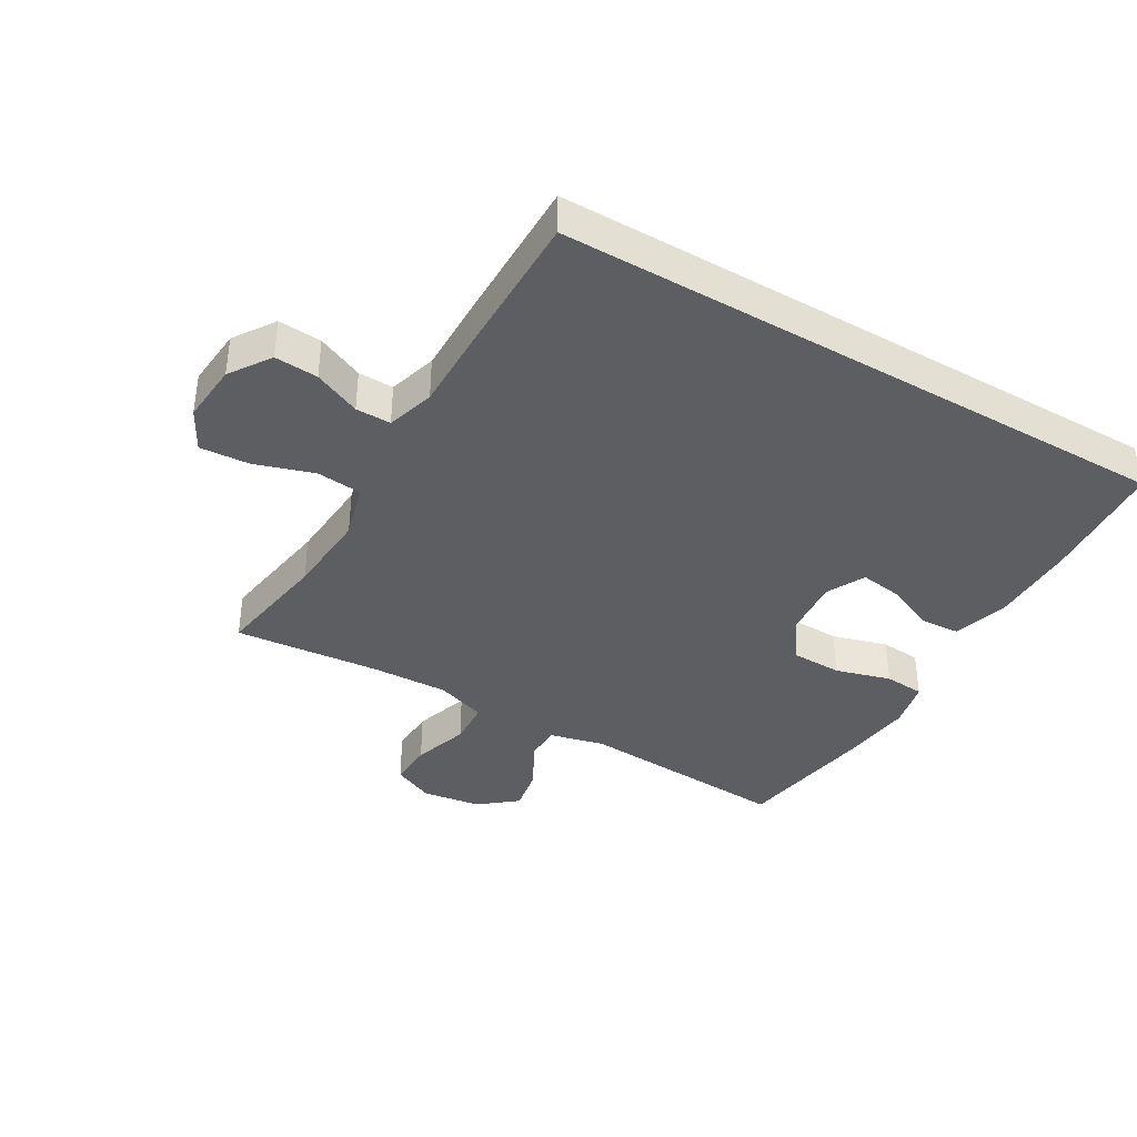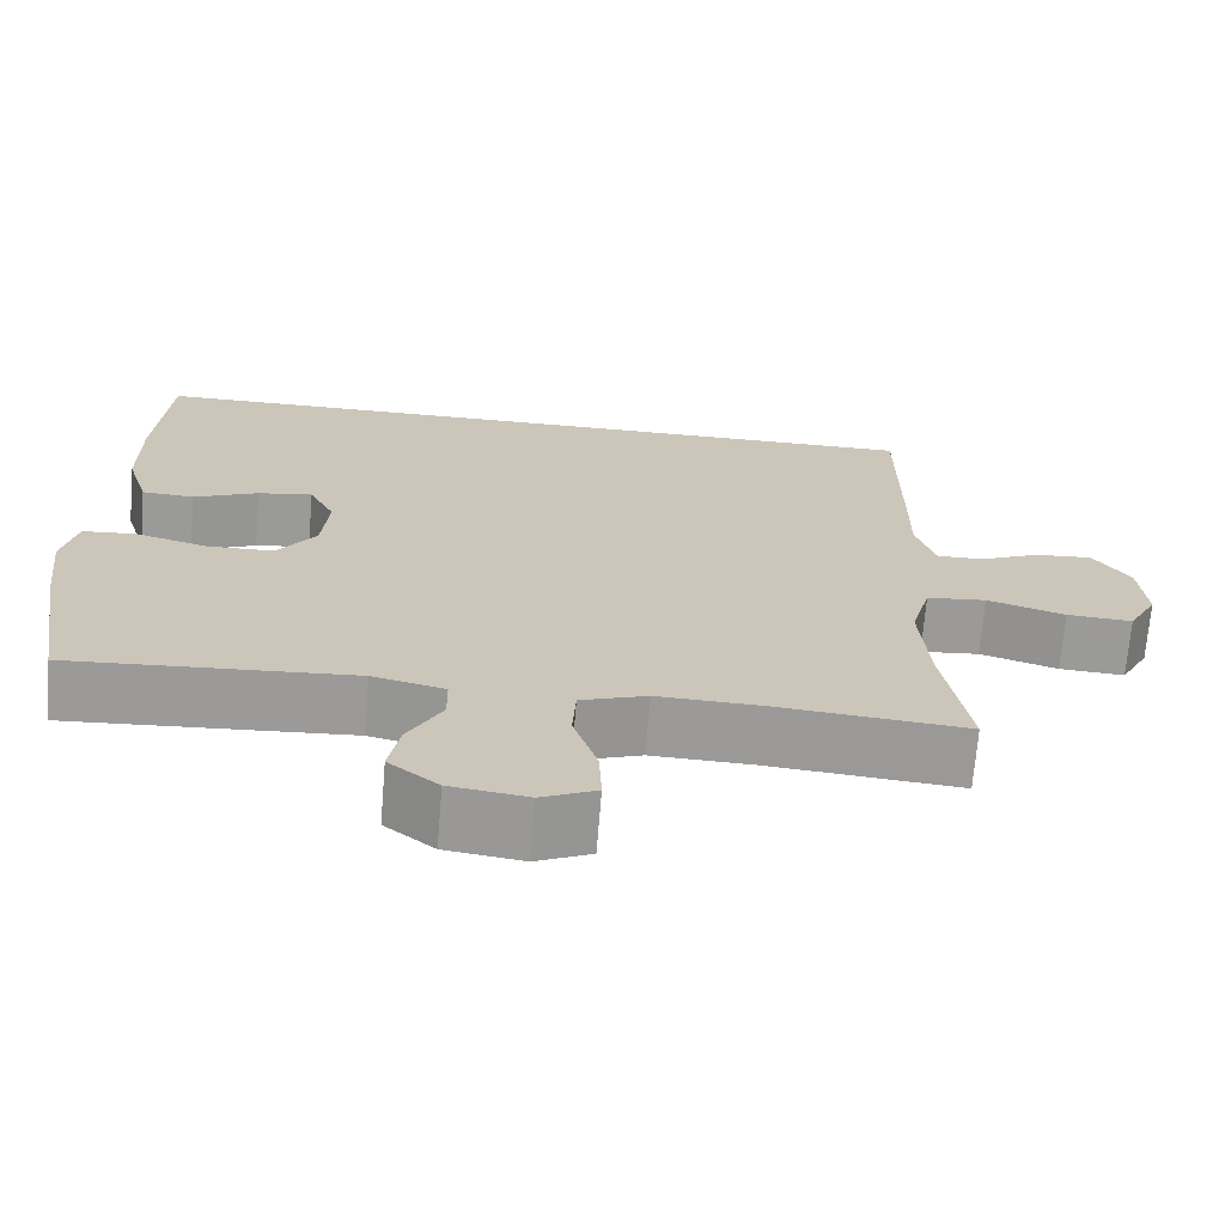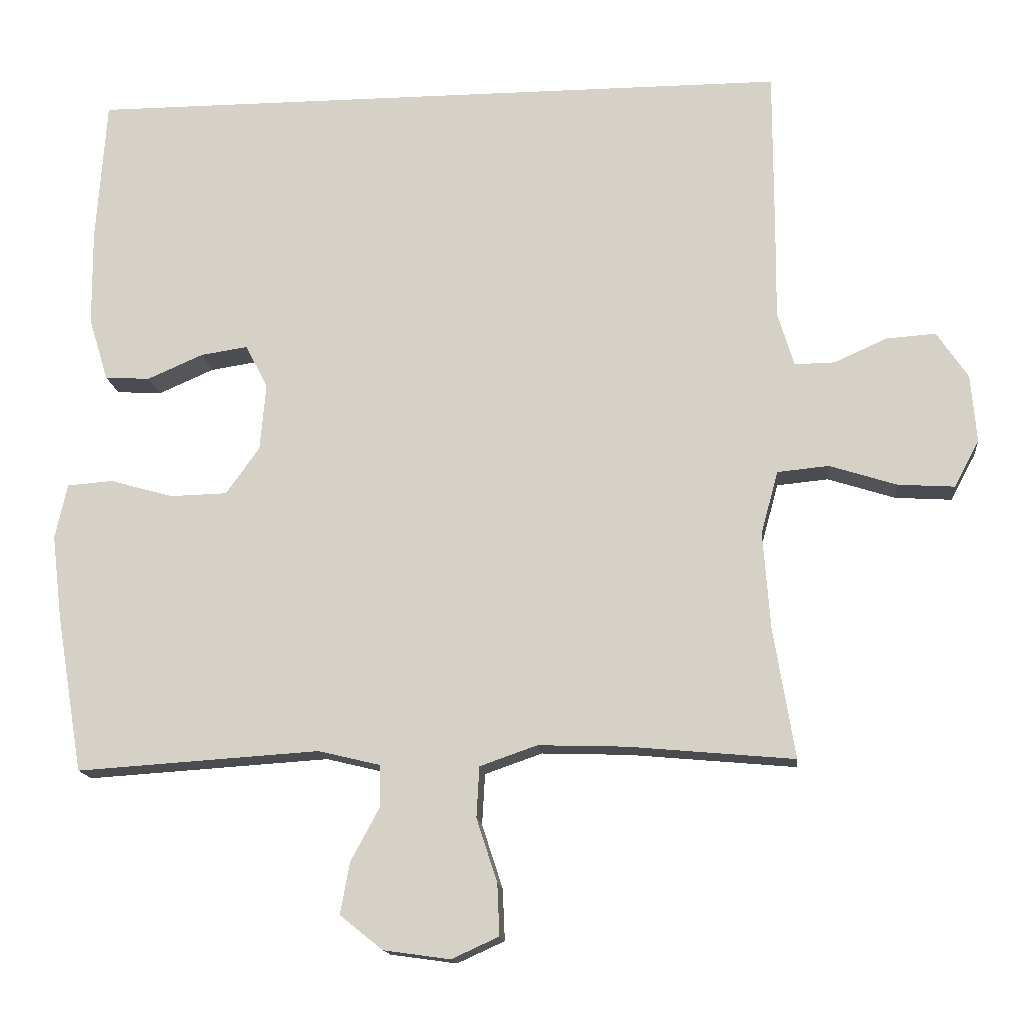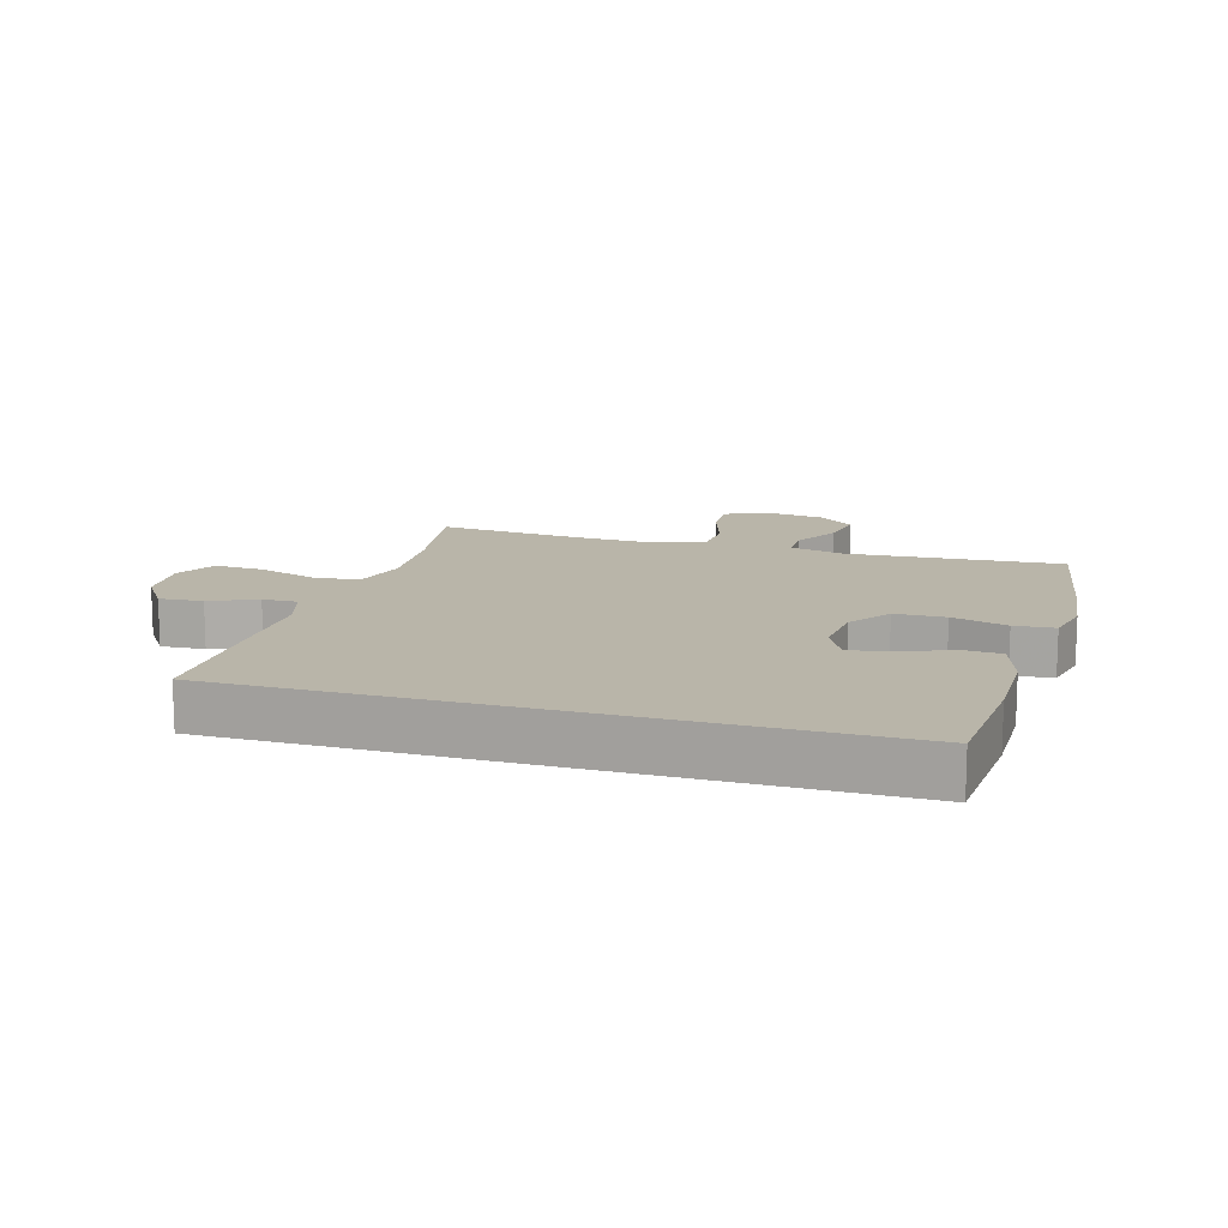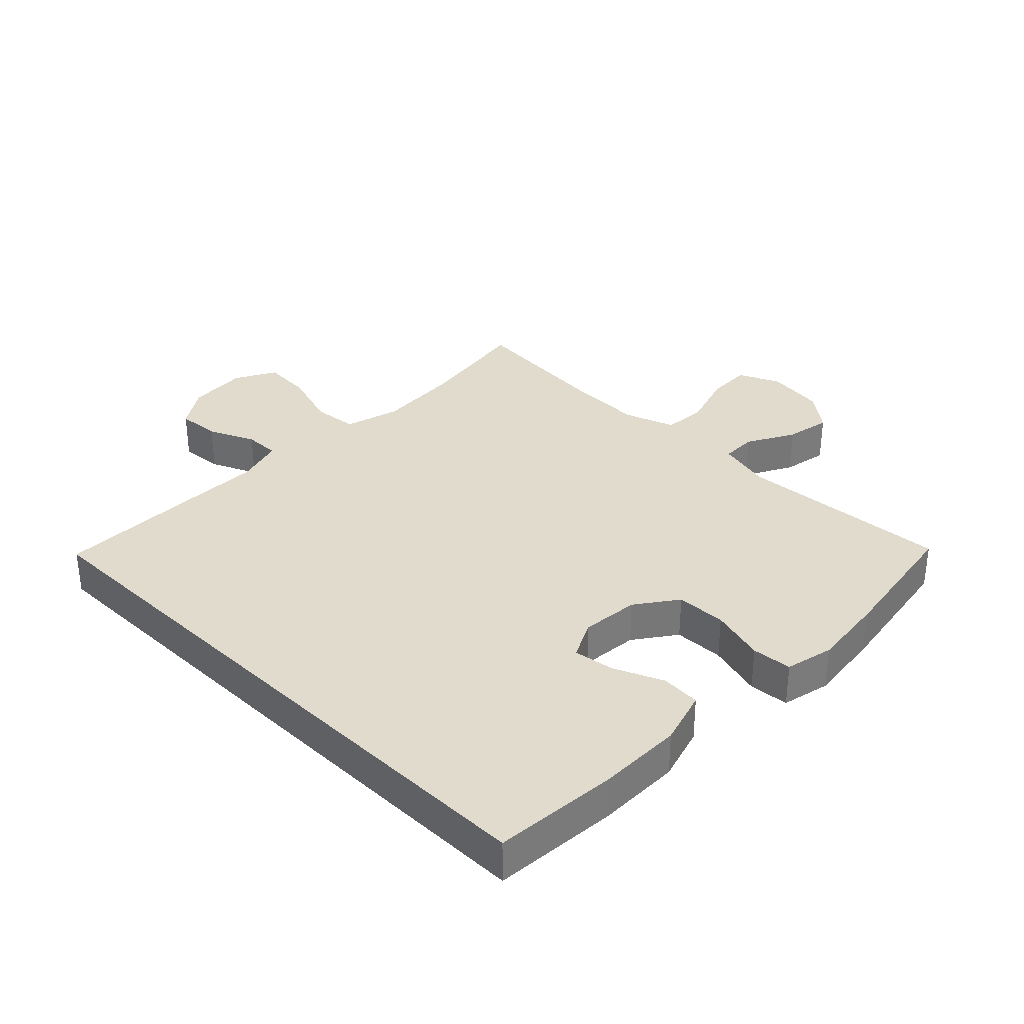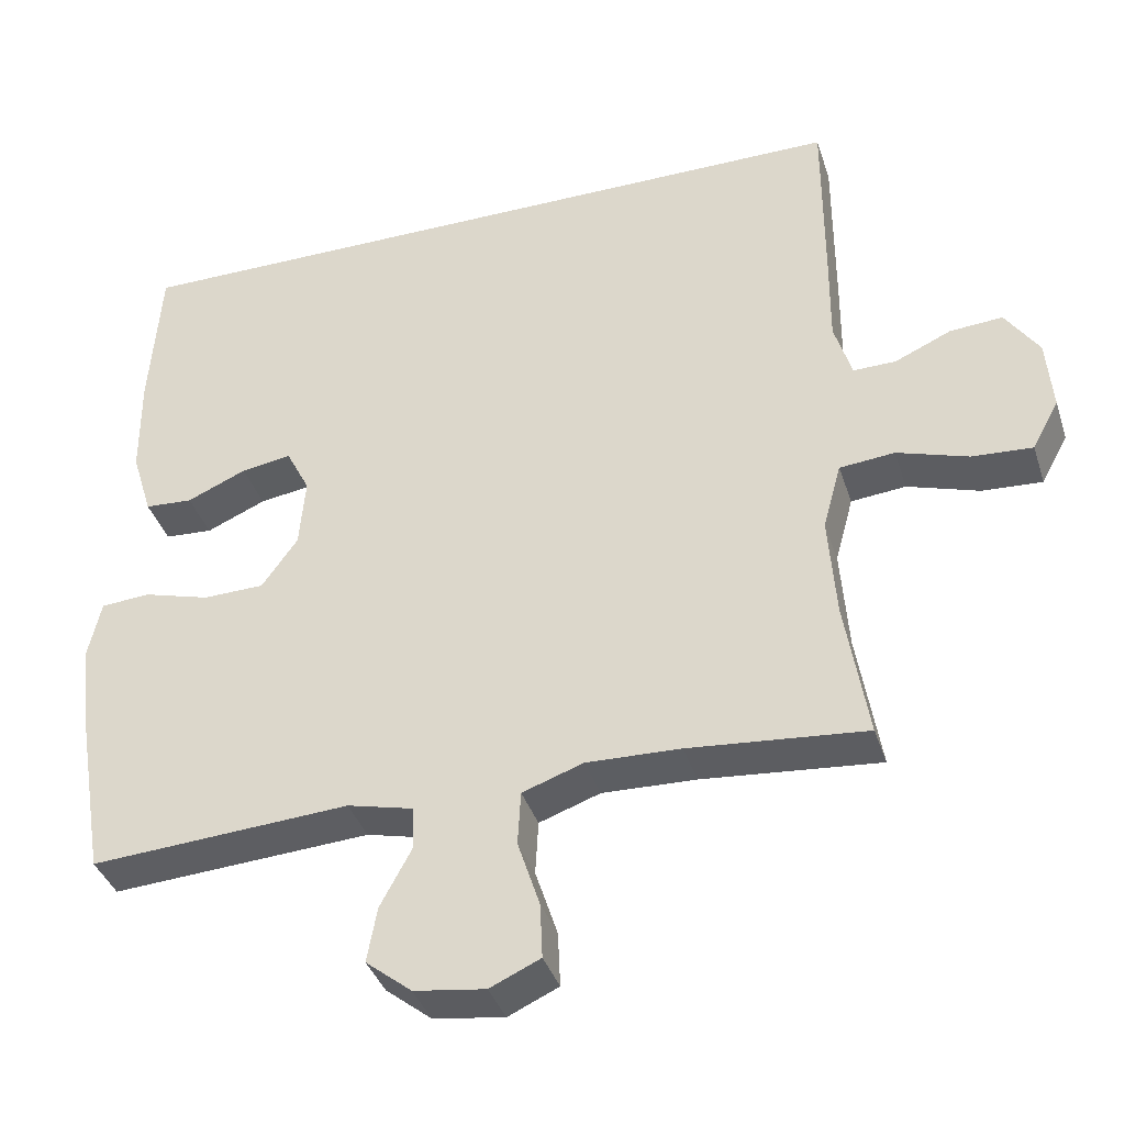
<metadata>
{"format":"obj","ext":"obj","renderer":"f3d","projection":"perspective","resolution":1024,"background":"white","views":[{"elev":-38.7,"azim":-30.2,"up":"+Y"},{"elev":-69.5,"azim":175.4,"up":"+Z"},{"elev":-14.9,"azim":-174.2,"up":"+Z"},{"elev":13.4,"azim":16.6,"up":"+Y"},{"elev":33.3,"azim":44.6,"up":"+Y"},{"elev":-38.1,"azim":-162.8,"up":"+Z"}]}
</metadata>
<code>
v -0.5 0.07 -0.5
v -0.47 0.07 -0.317
v -0.46 0.07 -0.182
v -0.484 0.07 -0.094
v -0.556 0.07 -0.087
v -0.65 0.07 -0.117
v -0.729 0.07 -0.122
v -0.764 0.07 -0.057
v -0.756 0.07 0.038
v -0.712 0.07 0.103
v -0.643 0.07 0.098
v -0.569 0.07 0.065
v -0.513 0.07 0.064
v -0.49 0.07 0.14
v -0.491 0.07 0.259
v -0.491 0.07 0.5
v 0.499 0.07 0.5
v 0.513 0.07 0.3
v 0.512 0.07 0.165
v 0.485 0.07 0.077
v 0.422 0.07 0.073
v 0.344 0.07 0.107
v 0.278 0.07 0.117
v 0.247 0.07 0.056
v 0.255 0.07 -0.037
v 0.302 0.07 -0.103
v 0.382 0.07 -0.105
v 0.47 0.07 -0.08
v 0.534 0.07 -0.085
v 0.551 0.07 -0.162
v 0.537 0.07 -0.279
v 0.5 0.07 -0.5
v 0.16 0.07 -0.478
v 0.073 0.07 -0.499
v 0.072 0.07 -0.556
v 0.113 0.07 -0.632
v 0.126 0.07 -0.704
v 0.066 0.07 -0.752
v -0.027 0.07 -0.765
v -0.093 0.07 -0.735
v -0.09 0.07 -0.663
v -0.061 0.07 -0.574
v -0.065 0.07 -0.503
v -0.145 0.07 -0.475
v -0.268 0.07 -0.479
v -0.5 0 -0.5
v -0.47 0 -0.317
v -0.46 0 -0.182
v -0.484 0 -0.094
v -0.556 0 -0.087
v -0.65 0 -0.117
v -0.729 0 -0.122
v -0.764 0 -0.057
v -0.756 0 0.038
v -0.712 0 0.103
v -0.643 0 0.098
v -0.569 0 0.065
v -0.513 0 0.064
v -0.49 0 0.14
v -0.491 0 0.259
v -0.491 0 0.5
v 0.499 0 0.5
v 0.513 0 0.3
v 0.512 0 0.165
v 0.485 0 0.077
v 0.422 0 0.073
v 0.344 0 0.107
v 0.278 0 0.117
v 0.247 0 0.056
v 0.255 0 -0.037
v 0.302 0 -0.103
v 0.382 0 -0.105
v 0.47 0 -0.08
v 0.534 0 -0.085
v 0.551 0 -0.162
v 0.537 0 -0.279
v 0.5 0 -0.5
v 0.16 0 -0.478
v 0.073 0 -0.499
v 0.072 0 -0.556
v 0.113 0 -0.632
v 0.126 0 -0.704
v 0.066 0 -0.752
v -0.027 0 -0.765
v -0.093 0 -0.735
v -0.09 0 -0.663
v -0.061 0 -0.574
v -0.065 0 -0.503
v -0.145 0 -0.475
v -0.268 0 -0.479
f 39 40 41 42
f 39 42 43
f 38 39 43
f 35 36 37 38
f 34 35 38 43
f 33 34 43 44
f 31 32 33
f 30 31 33 44
f 27 28 29 30
f 26 27 30 44
f 19 20 21 22
f 19 22 23
f 18 19 23
f 17 18 23
f 14 15 16 17
f 13 14 17 23
f 9 10 11 12
f 9 12 13
f 5 6 7 8
f 4 5 8 9
f 45 1 2
f 45 2 3
f 25 26 44 45
f 24 25 45 3
f 23 24 3 4
f 4 9 13 23
f 87 86 85 84
f 88 87 84
f 88 84 83
f 83 82 81 80
f 88 83 80 79
f 89 88 79 78
f 78 77 76
f 89 78 76 75
f 75 74 73 72
f 89 75 72 71
f 67 66 65 64
f 68 67 64
f 68 64 63
f 68 63 62
f 62 61 60 59
f 68 62 59 58
f 57 56 55 54
f 58 57 54
f 53 52 51 50
f 54 53 50 49
f 47 46 90
f 48 47 90
f 90 89 71 70
f 48 90 70 69
f 49 48 69 68
f 68 58 54 49
f 1 46 47 2
f 2 47 48 3
f 3 48 49 4
f 4 49 50 5
f 5 50 51 6
f 6 51 52 7
f 7 52 53 8
f 8 53 54 9
f 9 54 55 10
f 10 55 56 11
f 11 56 57 12
f 12 57 58 13
f 13 58 59 14
f 14 59 60 15
f 15 60 61 16
f 16 61 62 17
f 17 62 63 18
f 18 63 64 19
f 19 64 65 20
f 20 65 66 21
f 21 66 67 22
f 22 67 68 23
f 23 68 69 24
f 24 69 70 25
f 25 70 71 26
f 26 71 72 27
f 27 72 73 28
f 28 73 74 29
f 29 74 75 30
f 30 75 76 31
f 31 76 77 32
f 32 77 78 33
f 33 78 79 34
f 34 79 80 35
f 35 80 81 36
f 36 81 82 37
f 37 82 83 38
f 38 83 84 39
f 39 84 85 40
f 40 85 86 41
f 41 86 87 42
f 42 87 88 43
f 43 88 89 44
f 44 89 90 45
f 45 90 46 1

</code>
